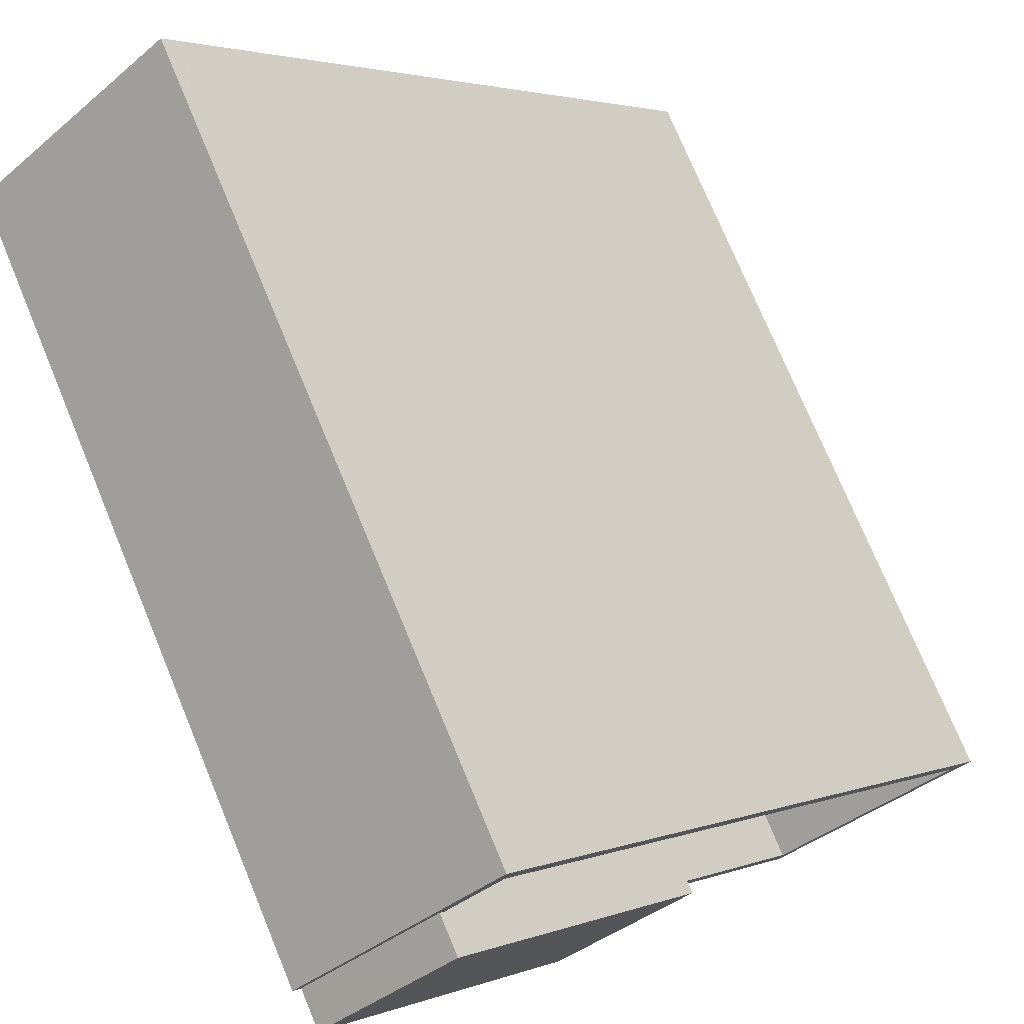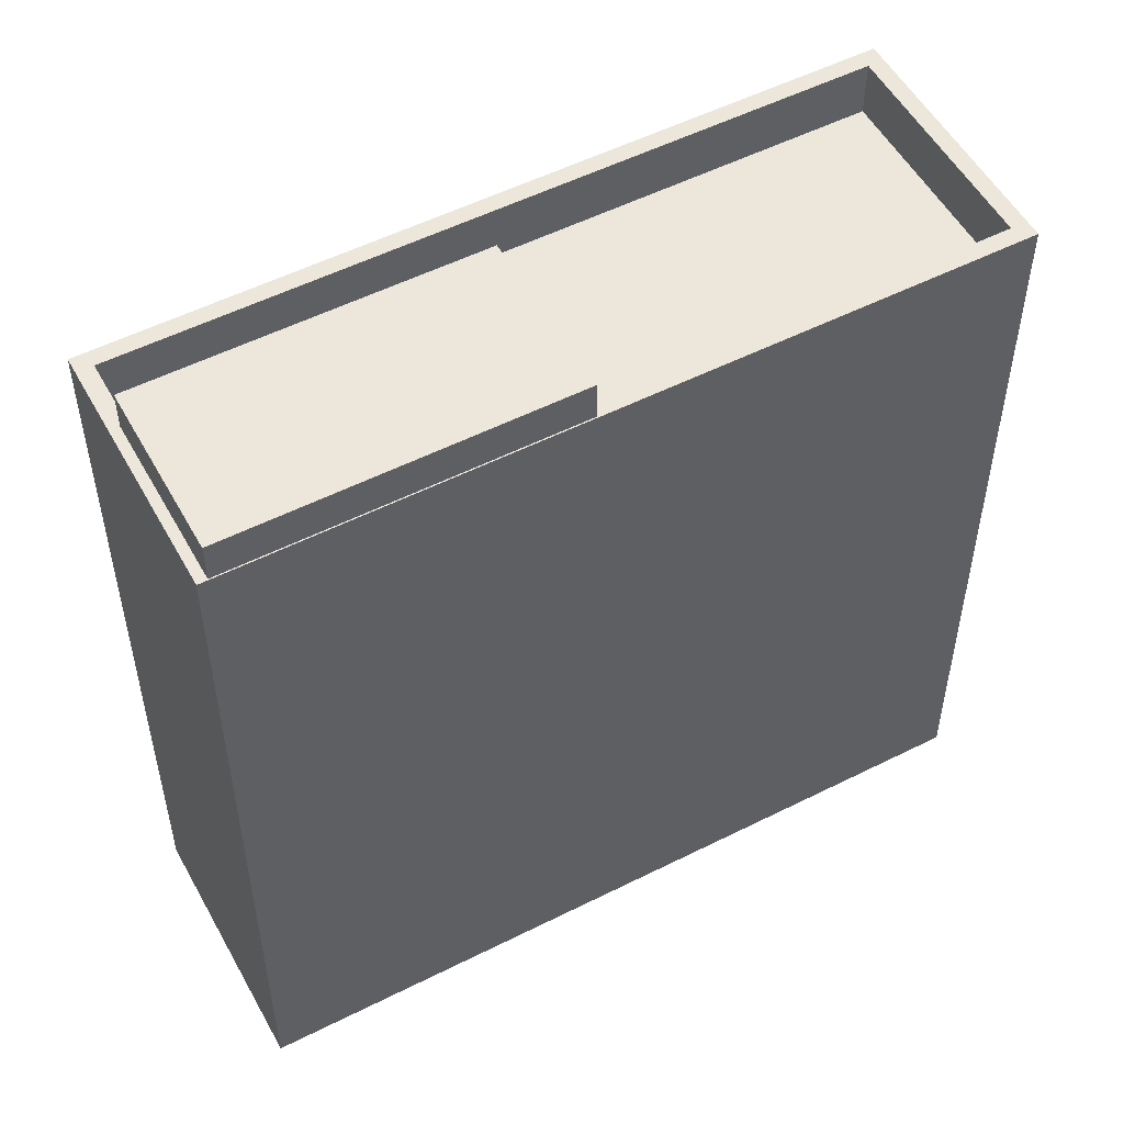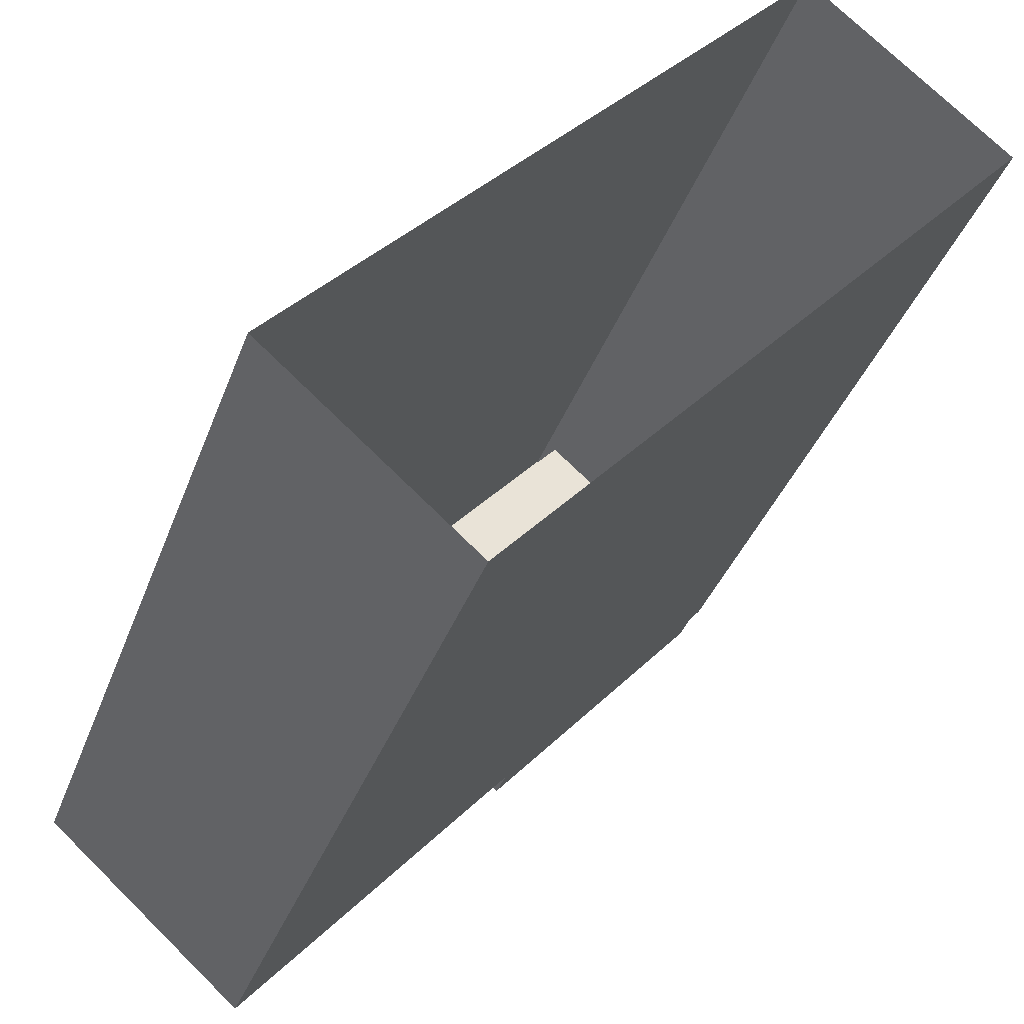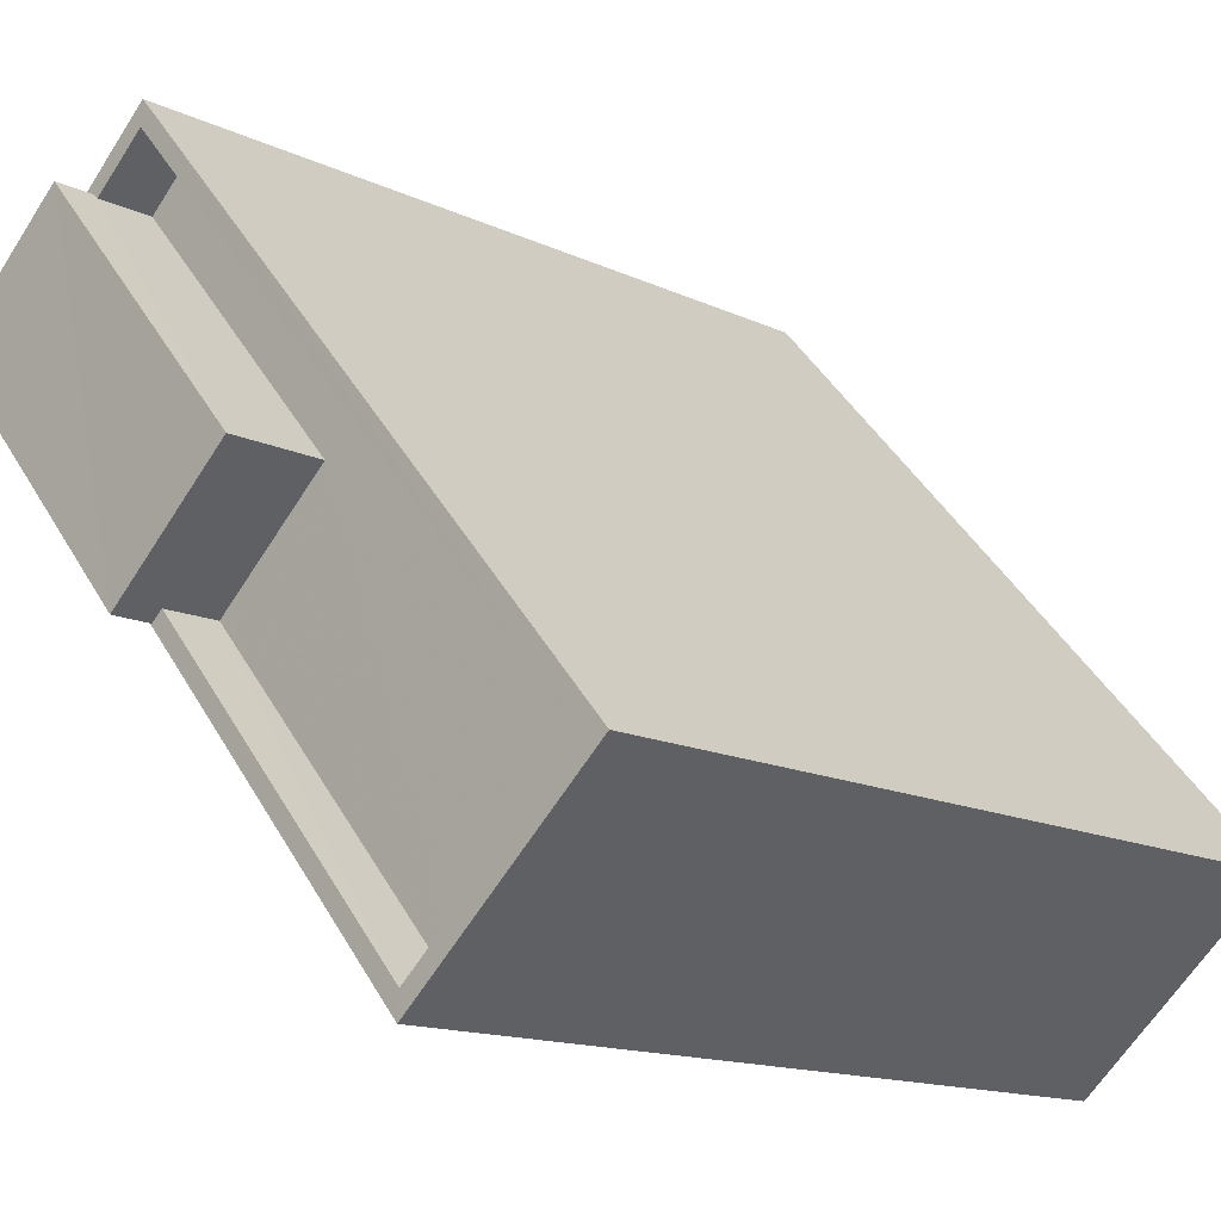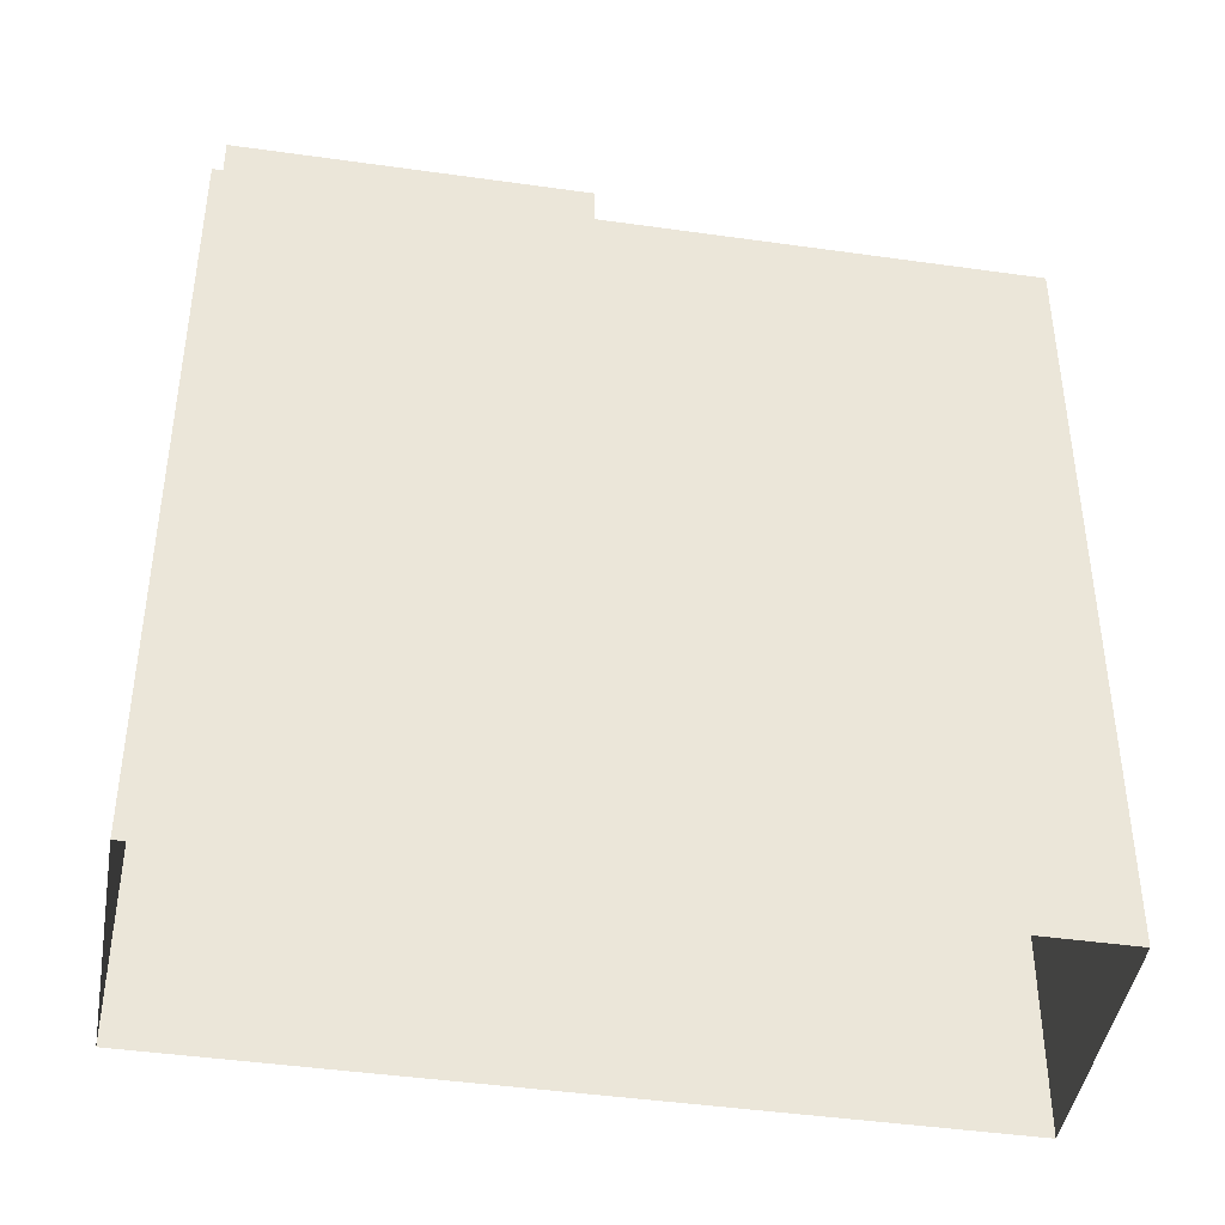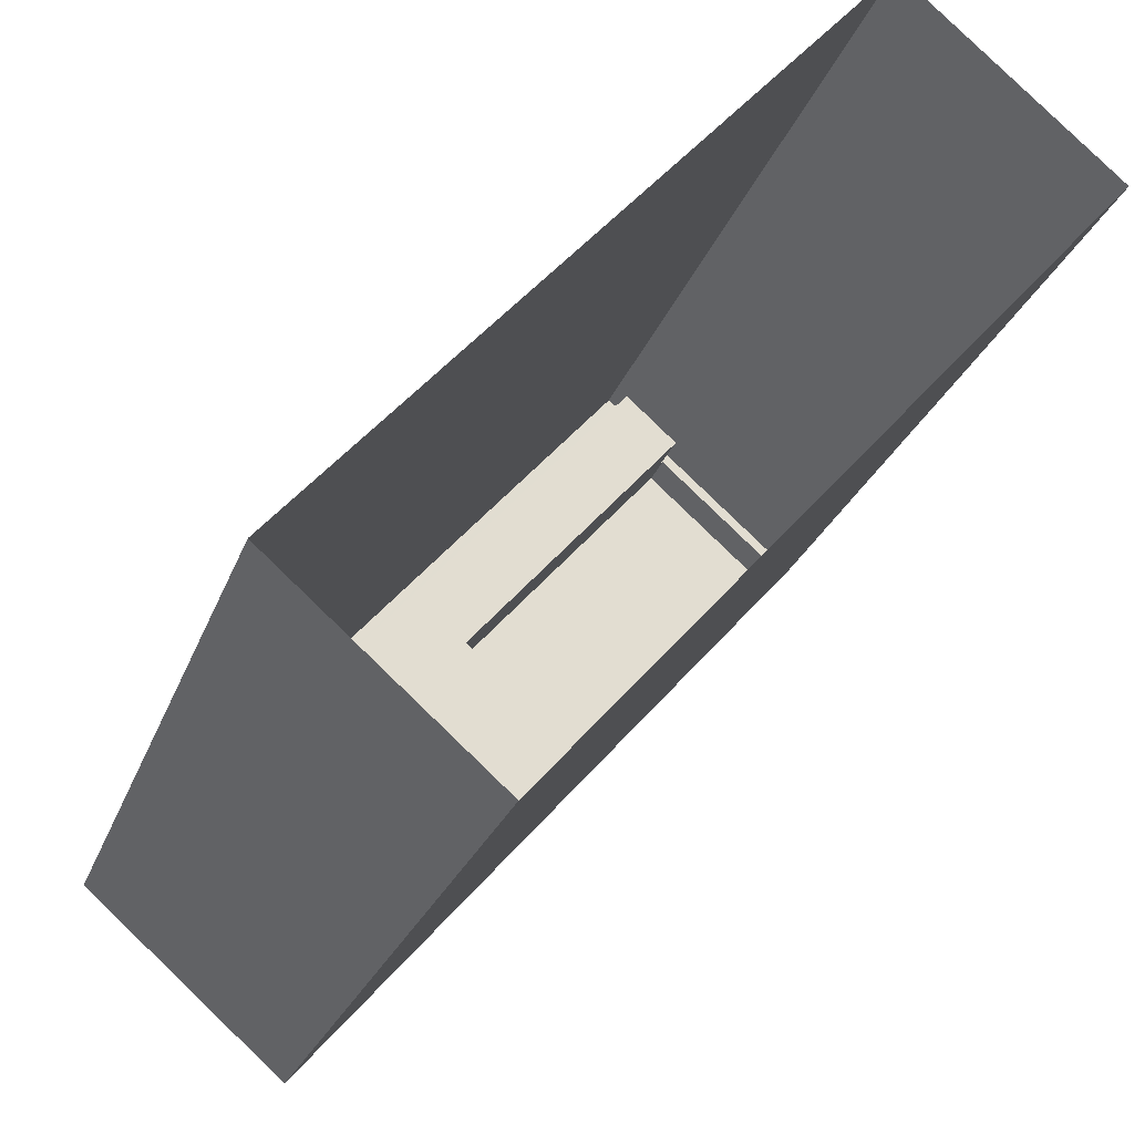
<metadata>
{"format":"obj","ext":"obj","renderer":"f3d","projection":"perspective","resolution":1024,"background":"white","views":[{"elev":74.3,"azim":-22.5,"up":"+Y"},{"elev":53.2,"azim":-77.2,"up":"+Z"},{"elev":-37.1,"azim":161.2,"up":"+Y"},{"elev":-14.1,"azim":43.8,"up":"+Y"},{"elev":-43.6,"azim":-58.3,"up":"+Z"},{"elev":-24.8,"azim":163.2,"up":"+Y"}]}
</metadata>
<code>
v -5420 -3.723e+04 2.674
v -5411 -3.724e+04 2.671
v -5414 -3.724e+04 2.671
v -5424 -3.723e+04 2.674
v -5419 -3.724e+04 17.49
v -5421 -3.723e+04 17.49
v -5423 -3.723e+04 17.49
v -5417 -3.723e+04 17.49
v -5420 -3.723e+04 15.78
v -5417 -3.723e+04 15.78
v -5411 -3.724e+04 15.78
v -5414 -3.724e+04 15.78
v -5421 -3.723e+04 15.78
v -5419 -3.724e+04 15.78
v -5419 -3.724e+04 16.78
v -5414 -3.724e+04 16.78
v -5419 -3.724e+04 16.78
v -5414 -3.724e+04 16.78
v -5423 -3.723e+04 16.78
v -5423 -3.723e+04 16.78
v -5423 -3.723e+04 16.78
v -5411 -3.724e+04 16.78
v -5421 -3.723e+04 16.78
v -5420 -3.723e+04 16.78
v -5411 -3.724e+04 16.78
v -5421 -3.723e+04 16.78
v -5420 -3.723e+04 16.78
f 1 2 3
f 4 1 3
f 5 6 7
f 5 8 6
f 9 10 11
f 11 10 12
f 9 13 10
f 12 10 14
f 15 16 17
f 16 15 18
f 19 20 21
f 20 18 15
f 20 15 21
f 18 22 16
f 23 20 19
f 23 24 20
f 24 25 22
f 26 27 23
f 16 22 25
f 25 24 27
f 27 24 23
f 7 6 19
f 7 19 21
f 6 23 19
f 10 26 8
f 8 26 6
f 10 13 26
f 6 26 23
f 14 10 17
f 15 17 5
f 5 17 8
f 17 10 8
f 21 5 7
f 21 15 5
f 16 11 12
f 16 25 11
f 14 16 12
f 14 17 16
f 26 9 27
f 26 13 9
f 25 27 9
f 11 25 9
f 18 4 3
f 18 20 4
f 20 24 1
f 4 20 1
f 1 22 2
f 1 24 22
f 18 3 2
f 22 18 2

</code>
